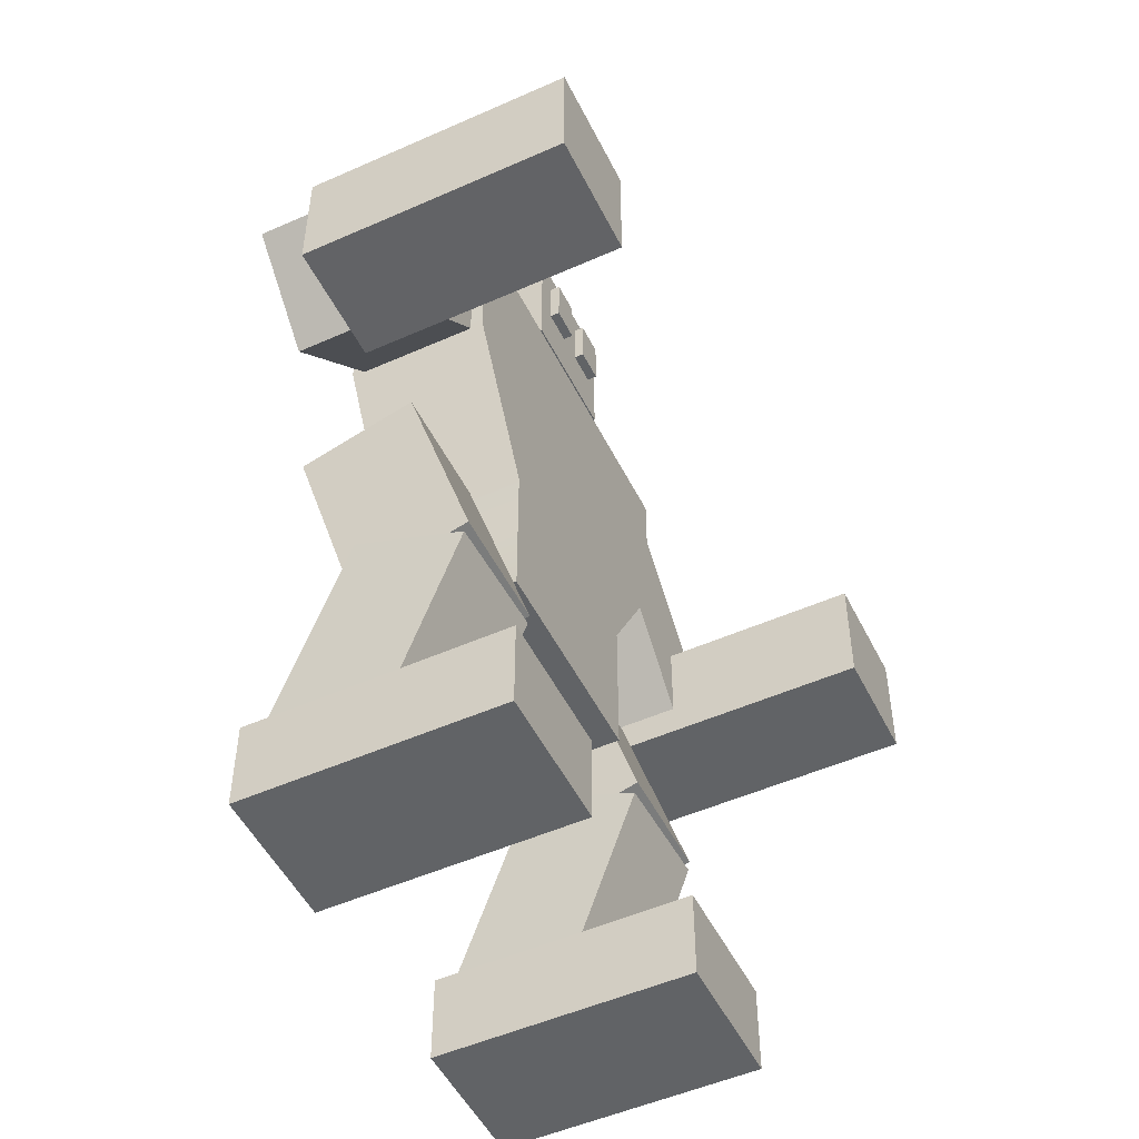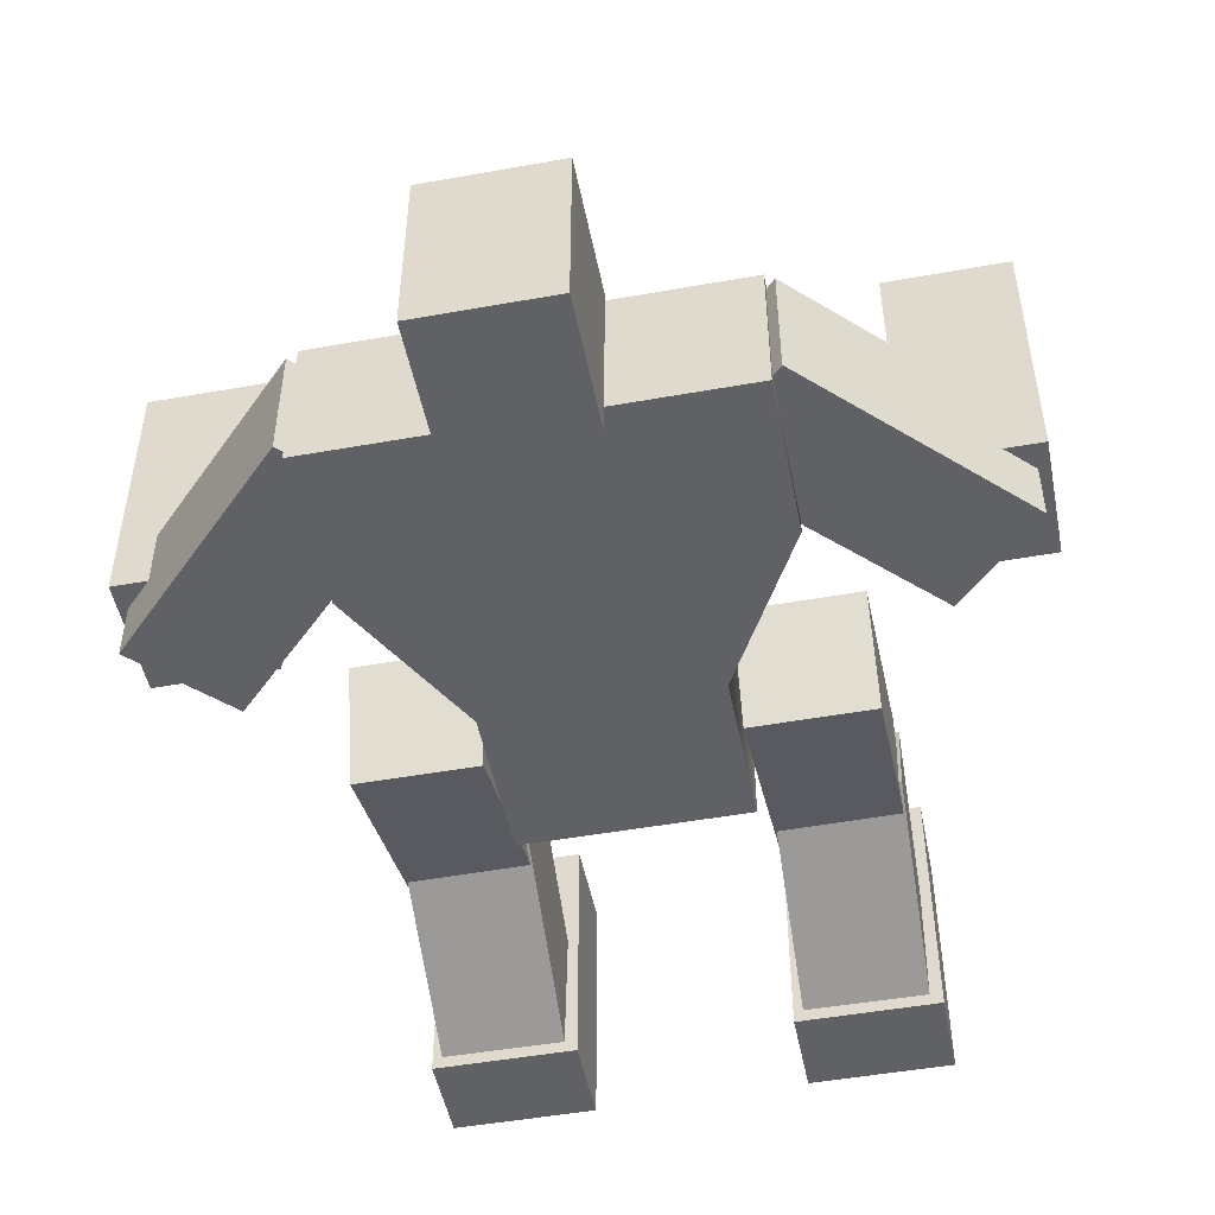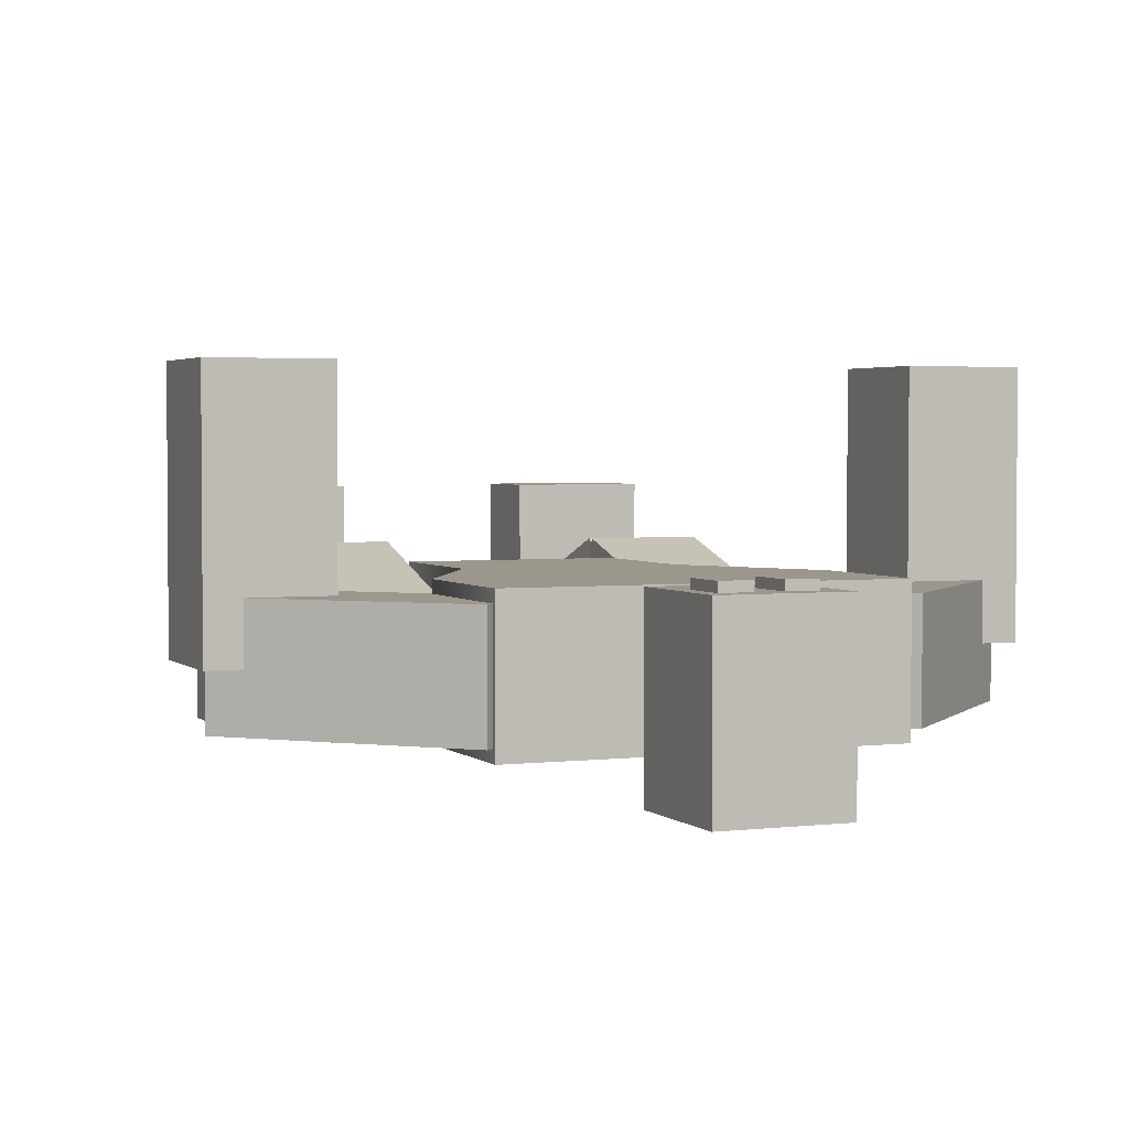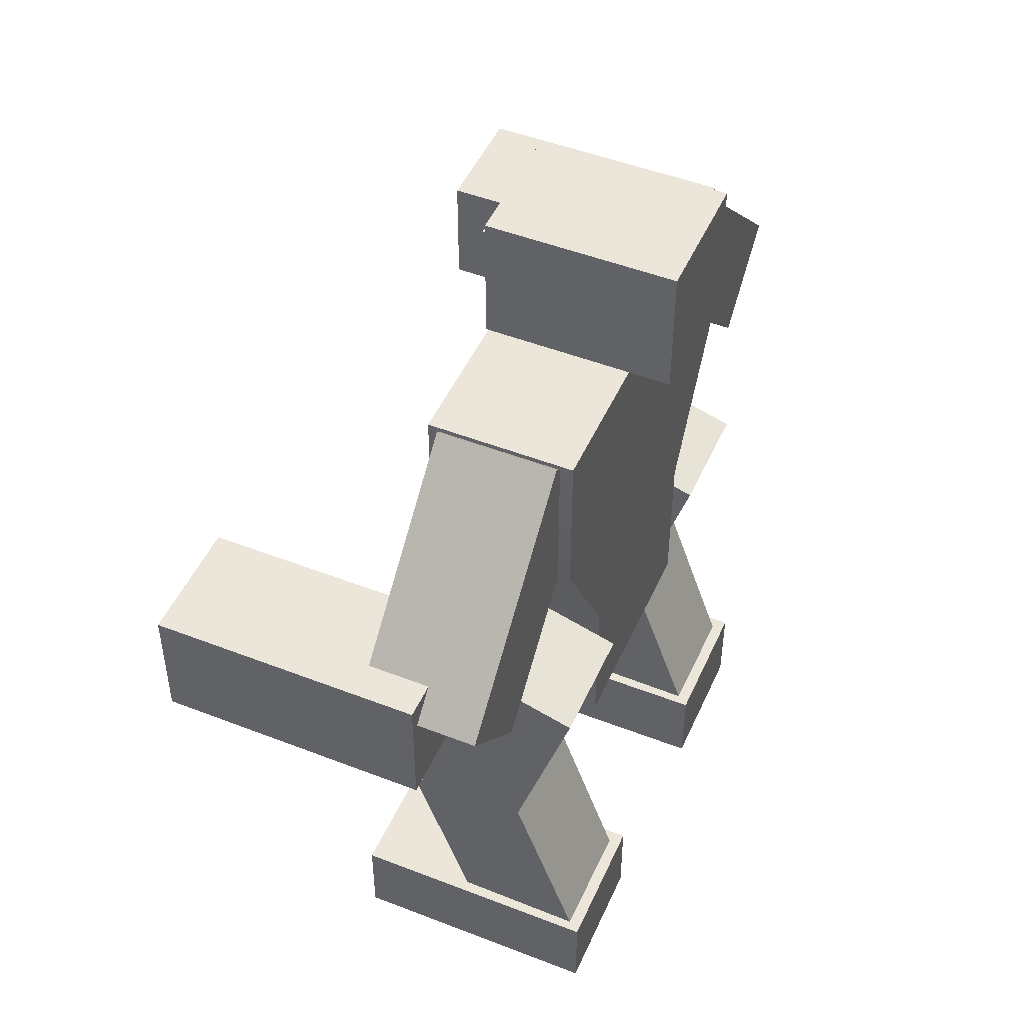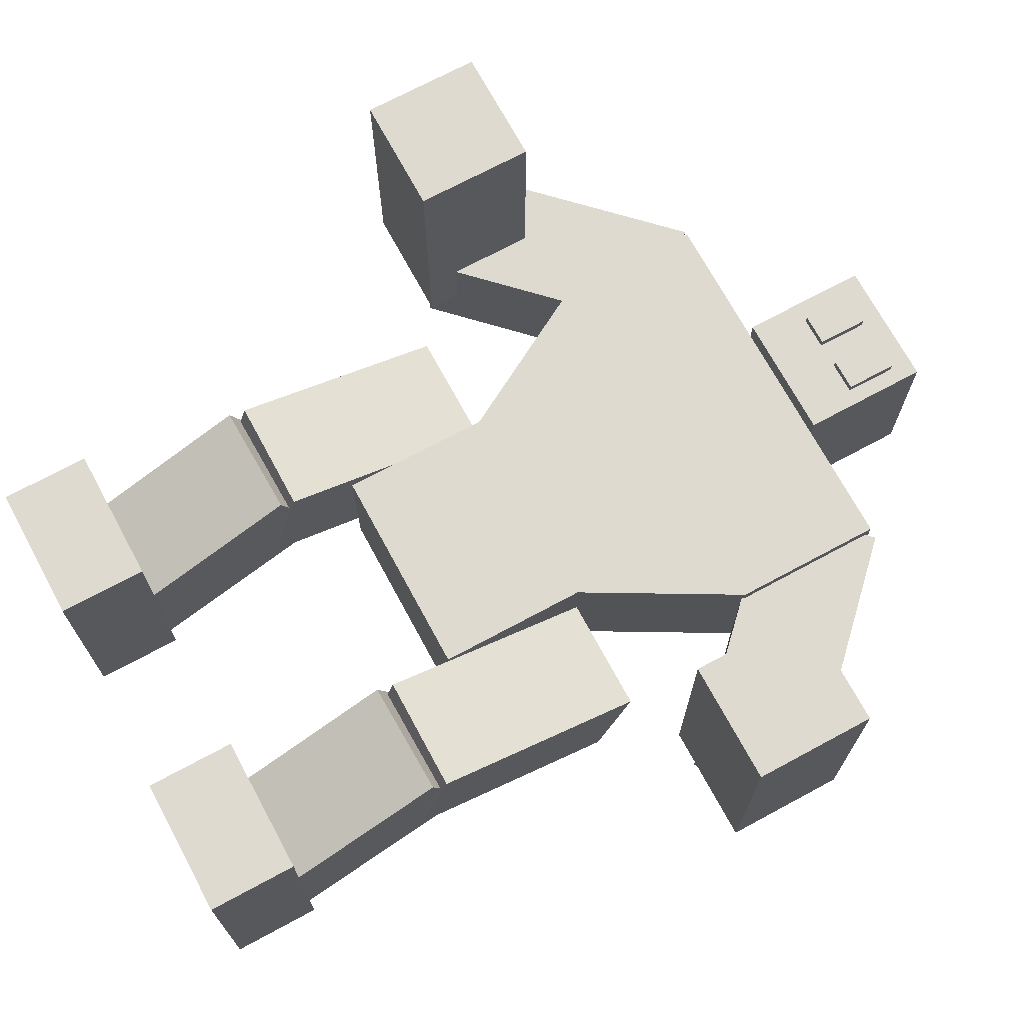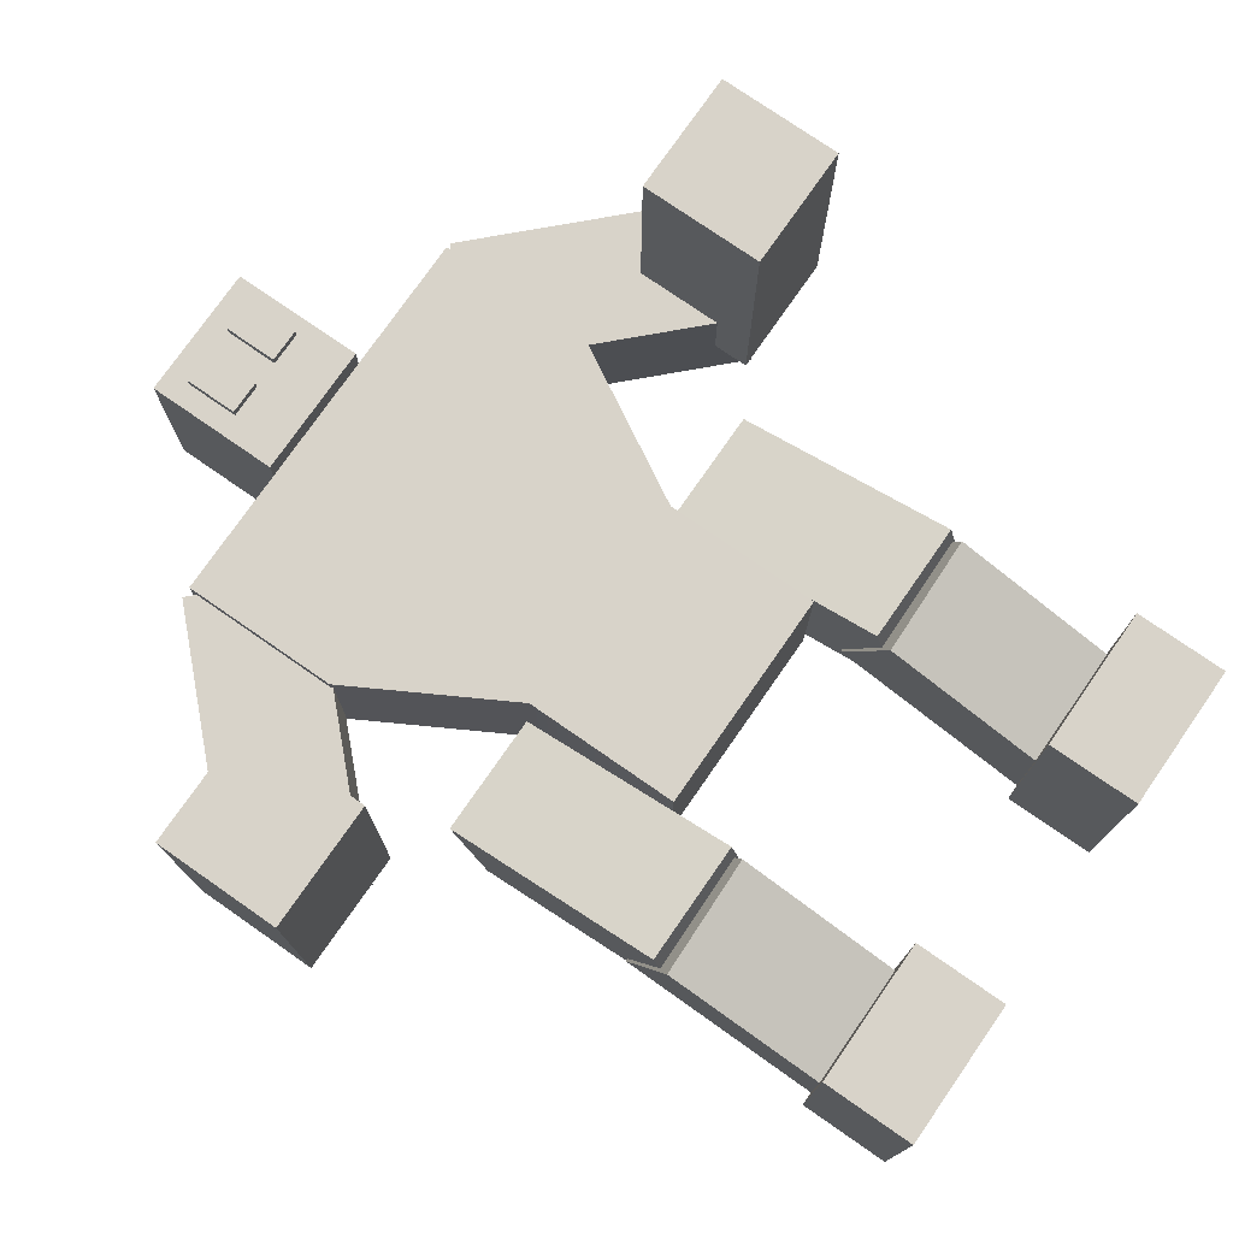
<metadata>
{"format":"obj","ext":"obj","renderer":"f3d","projection":"perspective","resolution":1024,"background":"white","views":[{"elev":-50.8,"azim":-64.1,"up":"+Y"},{"elev":-49.3,"azim":-168.8,"up":"+Z"},{"elev":2.8,"azim":157.4,"up":"+Z"},{"elev":48.4,"azim":113.5,"up":"+Y"},{"elev":70.9,"azim":61.6,"up":"+Z"},{"elev":76.0,"azim":-55.2,"up":"+Z"}]}
</metadata>
<code>
g default
v -0.2292 0.6849 0.152
v -0.1146 0.6849 0.152
v 0 0.6849 0.152
v 0.1146 0.6849 0.152
v 0.2292 0.6849 0.152
v -0.2292 1.007 0.152
v -0.1146 1.007 0.152
v 0 1.007 0.152
v 0.1146 1.007 0.152
v 0.2292 1.007 0.152
v -0.4097 1.329 0.152
v -0.2049 1.329 0.152
v 0 1.329 0.152
v 0.2049 1.329 0.152
v 0.4097 1.329 0.152
v -0.4097 1.651 0.152
v -0.2049 1.651 0.152
v 0 1.651 0.152
v 0.2049 1.651 0.152
v 0.4097 1.651 0.152
v -0.4097 1.651 -0.152
v -0.2049 1.651 -0.152
v 0 1.651 -0.152
v 0.2049 1.651 -0.152
v 0.4097 1.651 -0.152
v -0.4097 1.329 -0.152
v -0.2049 1.329 -0.152
v 0 1.329 -0.152
v 0.2049 1.329 -0.152
v 0.4097 1.329 -0.152
v -0.2292 1.007 -0.152
v -0.1146 1.007 -0.152
v 0 1.007 -0.152
v 0.1146 1.007 -0.152
v 0.2292 1.007 -0.152
v -0.2292 0.6849 -0.152
v -0.1146 0.6849 -0.152
v 0 0.6849 -0.152
v 0.1146 0.6849 -0.152
v 0.2292 0.6849 -0.152
g pCube55
f 1 2 7 6
f 2 3 8 7
f 3 4 9 8
f 4 5 10 9
f 6 7 12 11
f 7 8 13 12
f 8 9 14 13
f 9 10 15 14
f 11 12 17 16
f 12 13 18 17
f 13 14 19 18
f 14 15 20 19
f 16 17 22 21
f 17 18 23 22
f 18 19 24 23
f 19 20 25 24
f 21 22 27 26
f 22 23 28 27
f 23 24 29 28
f 24 25 30 29
f 26 27 32 31
f 27 28 33 32
f 28 29 34 33
f 29 30 35 34
f 31 32 37 36
f 32 33 38 37
f 33 34 39 38
f 34 35 40 39
f 36 37 2 1
f 37 38 3 2
f 38 39 4 3
f 39 40 5 4
f 5 40 35 10
f 10 35 30 15
f 15 30 25 20
f 36 1 6 31
f 31 6 11 26
f 26 11 16 21
g default
v 0.03381 1.783 0.1707
v 0.1029 1.783 0.1707
v 0.03381 1.891 0.1707
v 0.1029 1.891 0.1707
v 0.03381 1.891 0.1368
v 0.1029 1.891 0.1368
v 0.03381 1.783 0.1368
v 0.1029 1.783 0.1368
g pCube80
f 41 42 44 43
f 43 44 46 45
f 45 46 48 47
f 47 48 42 41
f 42 48 46 44
f 47 41 43 45
g default
v -0.09193 1.783 0.1707
v -0.02285 1.783 0.1707
v -0.09193 1.891 0.1707
v -0.02285 1.891 0.1707
v -0.09193 1.891 0.1368
v -0.02285 1.891 0.1368
v -0.09193 1.783 0.1368
v -0.02285 1.783 0.1368
g pCube79
f 49 50 52 51
f 51 52 54 53
f 53 54 56 55
f 55 56 50 49
f 50 56 54 52
f 55 49 51 53
g default
v -0.1368 1.668 0.1502
v 0.1368 1.668 0.1502
v -0.1368 1.941 0.1502
v 0.1368 1.941 0.1502
v -0.1368 1.941 -0.2429
v 0.1368 1.941 -0.2429
v -0.1368 1.668 -0.2429
v 0.1368 1.668 -0.2429
g pCube78
f 57 58 60 59
f 59 60 62 61
f 61 62 64 63
f 63 64 58 57
f 58 64 62 60
f 63 57 59 61
g default
v 0.8371 1.072 -0.002688
v 0.8371 1.322 -0.002688
v 0.8371 1.072 0.5517
v 0.8371 1.322 0.5517
v 0.5867 1.072 0.5517
v 0.5867 1.322 0.5517
v 0.5867 1.072 -0.002688
v 0.5867 1.322 -0.002688
g pCube75
f 65 66 68 67
f 67 68 70 69
f 69 70 72 71
f 71 72 66 65
f 66 72 70 68
f 71 65 67 69
g default
v 0.6417 1.089 0.1252
v 0.8187 1.266 0.1252
v 0.2497 1.481 0.1252
v 0.4267 1.658 0.1252
v 0.2497 1.481 -0.1252
v 0.4267 1.658 -0.1252
v 0.6417 1.089 -0.1252
v 0.8187 1.266 -0.1252
g pCube74
f 73 74 76 75
f 75 76 78 77
f 77 78 80 79
f 79 80 74 73
f 74 80 78 76
f 79 73 75 77
g default
v -0.5101 -0.003683 0.3009
v -0.2173 -0.003683 0.3009
v -0.5101 0.1841 0.3009
v -0.2173 0.1841 0.3009
v -0.5101 0.1841 -0.2333
v -0.2173 0.1841 -0.2333
v -0.5101 -0.003683 -0.2333
v -0.2173 -0.003683 -0.2333
g pCube73
f 81 82 84 83
f 83 84 86 85
f 85 86 88 87
f 87 88 82 81
f 82 88 86 84
f 87 81 83 85
g default
v 0.06494 1.633 -0.0211
v 0.05524 1.633 -0.04013
v 0.04013 1.633 -0.05524
v 0.0211 1.633 -0.06494
v 0 1.633 -0.06828
v -0.0211 1.633 -0.06494
v -0.04013 1.633 -0.05524
v -0.05524 1.633 -0.04013
v -0.06494 1.633 -0.0211
v -0.06828 1.633 0
v -0.06494 1.633 0.0211
v -0.05524 1.633 0.04013
v -0.04013 1.633 0.05524
v -0.0211 1.633 0.06494
v -0 1.633 0.06828
v 0.0211 1.633 0.06494
v 0.04013 1.633 0.05524
v 0.05524 1.633 0.04013
v 0.06494 1.633 0.0211
v 0.06828 1.633 0
v 0.06494 1.696 -0.0211
v 0.05524 1.696 -0.04013
v 0.04013 1.696 -0.05524
v 0.0211 1.696 -0.06494
v 0 1.696 -0.06828
v -0.0211 1.696 -0.06494
v -0.04013 1.696 -0.05524
v -0.05524 1.696 -0.04013
v -0.06494 1.696 -0.0211
v -0.06828 1.696 0
v -0.06494 1.696 0.0211
v -0.05524 1.696 0.04013
v -0.04013 1.696 0.05524
v -0.0211 1.696 0.06494
v -0 1.696 0.06828
v 0.0211 1.696 0.06494
v 0.04013 1.696 0.05524
v 0.05524 1.696 0.04013
v 0.06494 1.696 0.0211
v 0.06828 1.696 0
v 0 1.633 0
v 0 1.696 0
g pCylinder26
f 89 90 110 109
f 90 91 111 110
f 91 92 112 111
f 92 93 113 112
f 93 94 114 113
f 94 95 115 114
f 95 96 116 115
f 96 97 117 116
f 97 98 118 117
f 98 99 119 118
f 99 100 120 119
f 100 101 121 120
f 101 102 122 121
f 102 103 123 122
f 103 104 124 123
f 104 105 125 124
f 105 106 126 125
f 106 107 127 126
f 107 108 128 127
f 108 89 109 128
f 90 89 129
f 91 90 129
f 92 91 129
f 93 92 129
f 94 93 129
f 95 94 129
f 96 95 129
f 97 96 129
f 98 97 129
f 99 98 129
f 100 99 129
f 101 100 129
f 102 101 129
f 103 102 129
f 104 103 129
f 105 104 129
f 106 105 129
f 107 106 129
f 108 107 129
f 89 108 129
f 109 110 130
f 110 111 130
f 111 112 130
f 112 113 130
f 113 114 130
f 114 115 130
f 115 116 130
f 116 117 130
f 117 118 130
f 118 119 130
f 119 120 130
f 120 121 130
f 121 122 130
f 122 123 130
f 123 124 130
f 124 125 130
f 125 126 130
f 126 127 130
f 127 128 130
f 128 109 130
g default
v -0.5934 1.072 -0.002682
v -0.593 1.322 -0.002577
v -0.5936 1.072 0.5517
v -0.5933 1.322 0.5518
v -0.844 1.072 0.5516
v -0.8436 1.322 0.5517
v -0.8437 1.072 -0.002799
v -0.8434 1.323 -0.002694
g pCube77
f 131 132 134 133
f 133 134 136 135
f 135 136 138 137
f 137 138 132 131
f 132 138 136 134
f 137 131 133 135
g default
v -0.8209 1.266 0.1252
v -0.6439 1.089 0.1252
v -0.4289 1.658 0.1252
v -0.2519 1.481 0.1252
v -0.4289 1.658 -0.1252
v -0.2519 1.481 -0.1252
v -0.8209 1.266 -0.1252
v -0.6439 1.089 -0.1252
g pCube76
f 139 140 142 141
f 141 142 144 143
f 143 144 146 145
f 145 146 140 139
f 140 146 144 142
f 145 139 141 143
g default
v 0.2315 0.5498 0.189
v 0.4791 0.5498 0.189
v 0.2315 1.007 0.0476
v 0.4791 1.007 0.0476
v 0.2315 0.9333 -0.1889
v 0.4791 0.9333 -0.1889
v 0.2315 0.4766 -0.04752
v 0.4791 0.4766 -0.04752
g pCube68
f 147 148 150 149
f 149 150 152 151
f 151 152 154 153
f 153 154 148 147
f 148 154 152 150
f 153 147 149 151
g default
v -0.4909 0.5498 0.189
v -0.2433 0.5498 0.189
v -0.4909 1.007 0.0476
v -0.2433 1.007 0.0476
v -0.4909 0.9333 -0.1889
v -0.2433 0.9333 -0.1889
v -0.4909 0.4766 -0.04752
v -0.2433 0.4766 -0.04752
g pCube72
f 155 156 158 157
f 157 158 160 159
f 159 160 162 161
f 161 162 156 155
f 156 162 160 158
f 161 155 157 159
g default
v -0.4849 0.06939 0.01318
v -0.2374 0.07529 0.01688
v -0.4981 0.5153 0.1853
v -0.2506 0.5212 0.189
v -0.4967 0.6045 -0.04567
v -0.2493 0.6104 -0.04197
v -0.4835 0.1586 -0.2178
v -0.2361 0.1645 -0.2141
g pCube71
f 163 164 166 165
f 165 166 168 167
f 167 168 170 169
f 169 170 164 163
f 164 170 168 166
f 169 163 165 167
g default
v 0.2123 -0.003683 0.3009
v 0.5051 -0.003683 0.3009
v 0.2123 0.1841 0.3009
v 0.5051 0.1841 0.3009
v 0.2123 0.1841 -0.2333
v 0.5051 0.1841 -0.2333
v 0.2123 -0.003683 -0.2333
v 0.5051 -0.003683 -0.2333
g pCube70
f 171 172 174 173
f 173 174 176 175
f 175 176 178 177
f 177 178 172 171
f 172 178 176 174
f 177 171 173 175
g default
v 0.2375 0.06939 0.01318
v 0.485 0.07529 0.01688
v 0.2243 0.5153 0.1853
v 0.4718 0.5212 0.189
v 0.2256 0.6045 -0.04567
v 0.4731 0.6104 -0.04197
v 0.2388 0.1586 -0.2178
v 0.4863 0.1645 -0.2141
g pCube69
f 179 180 182 181
f 181 182 184 183
f 183 184 186 185
f 185 186 180 179
f 180 186 184 182
f 185 179 181 183

</code>
